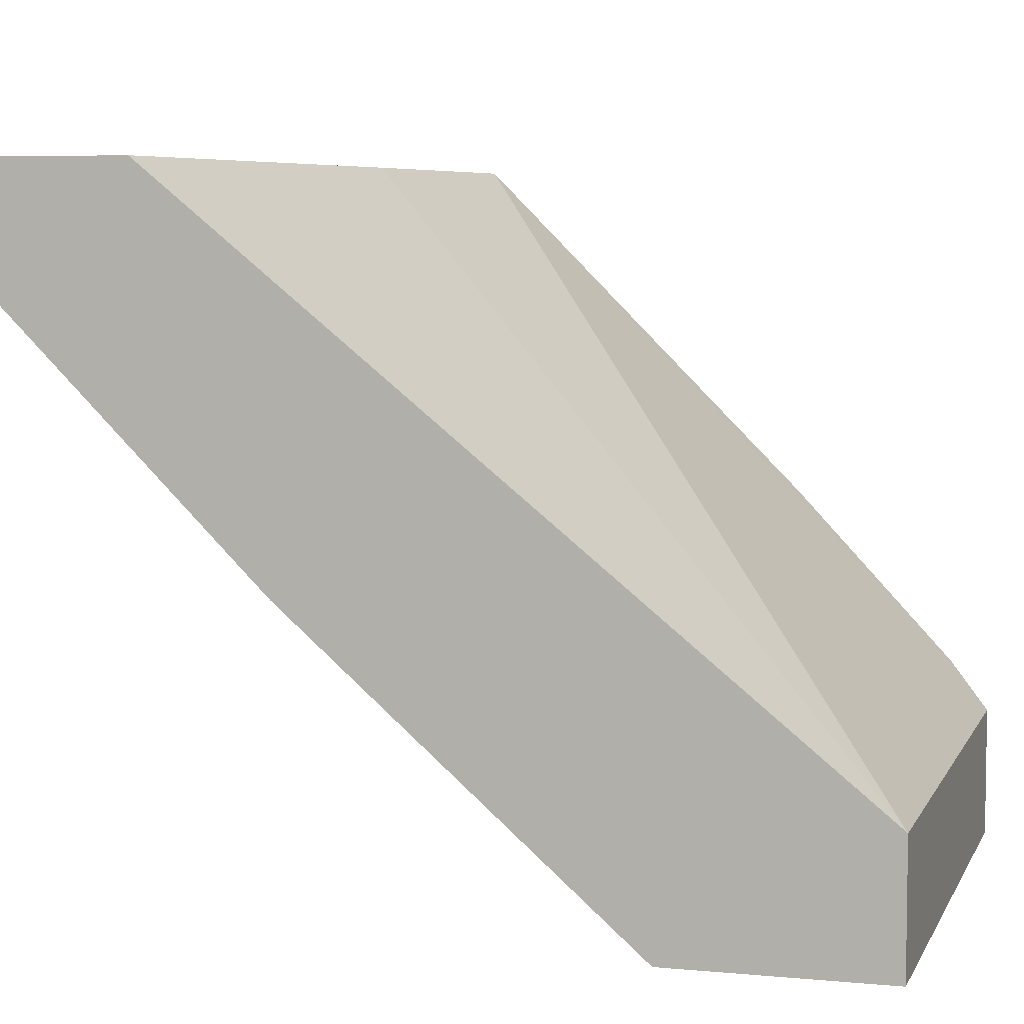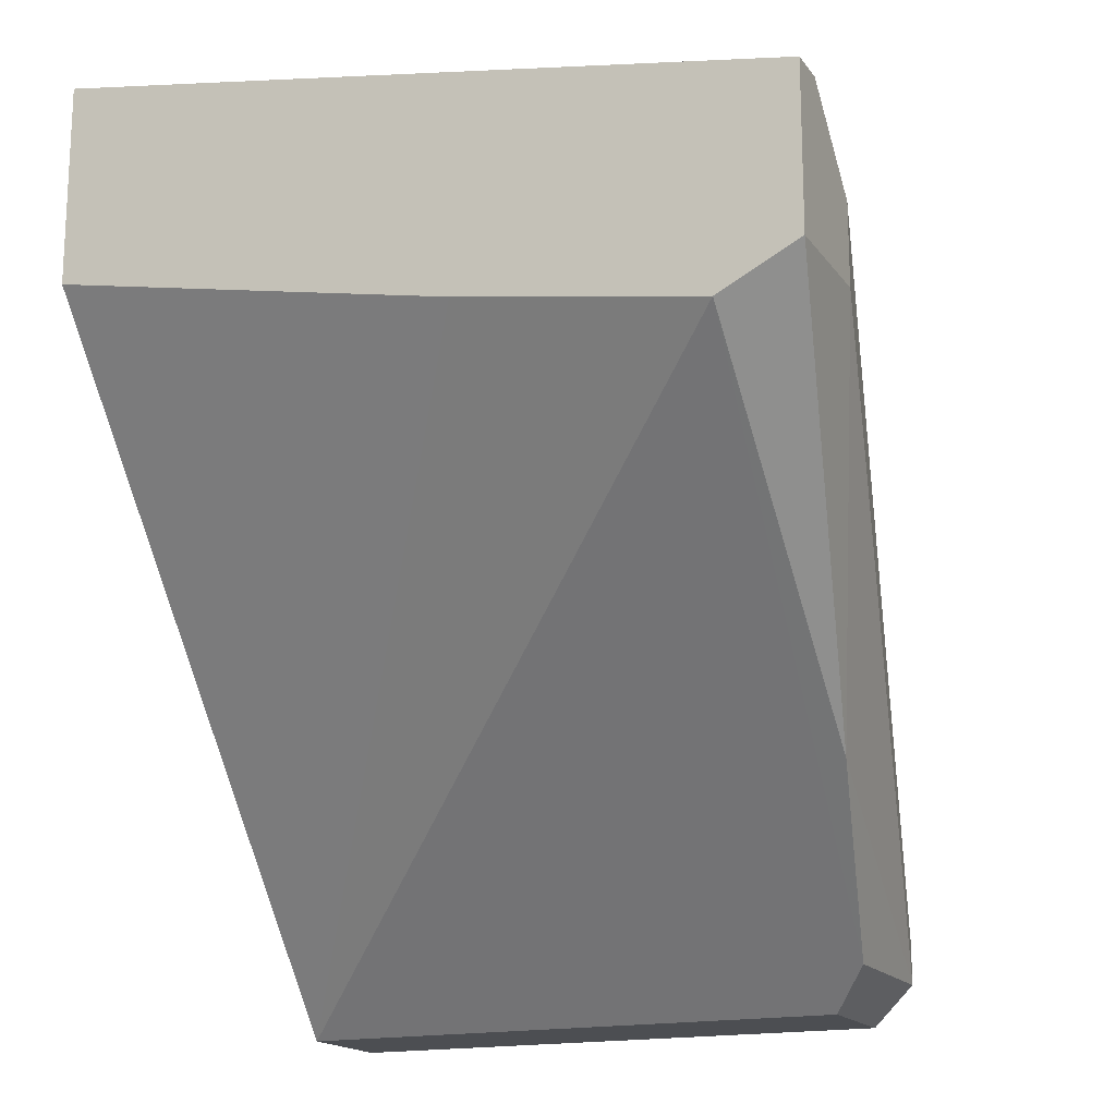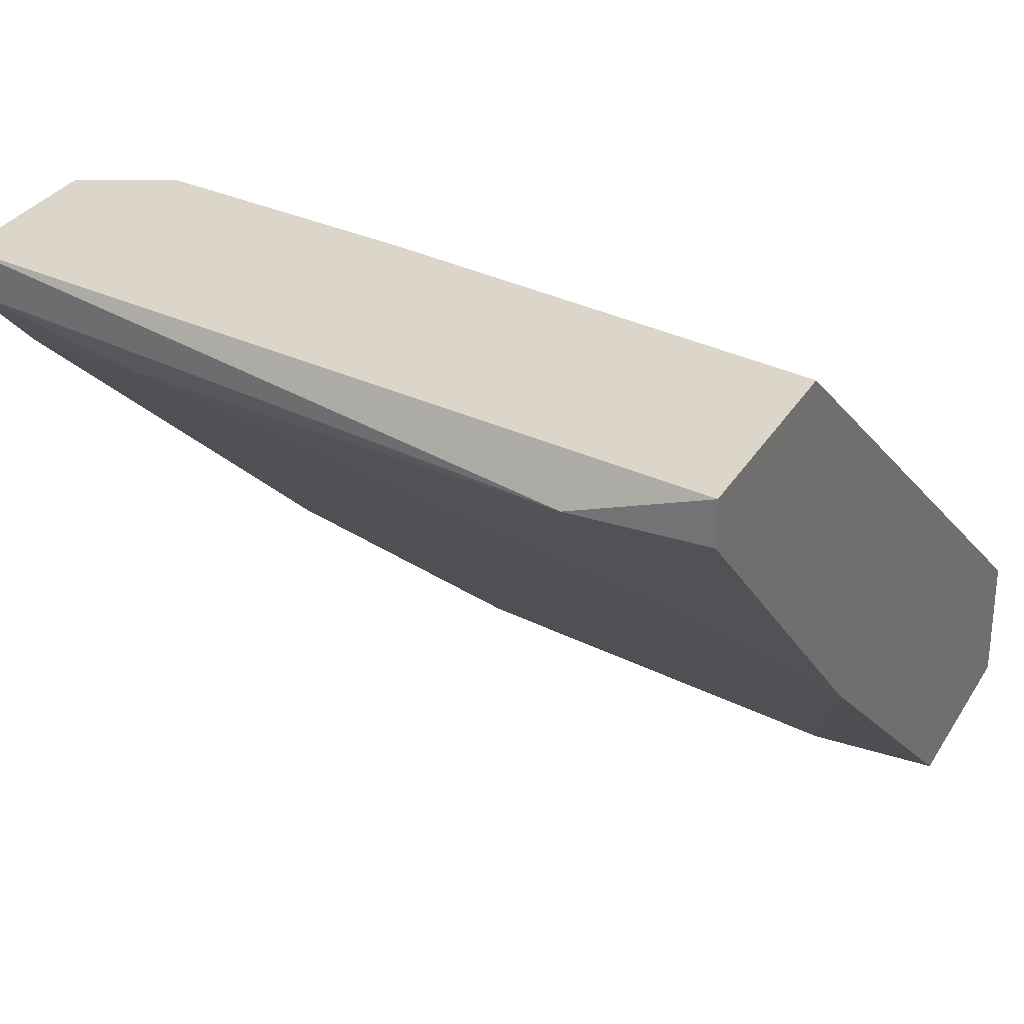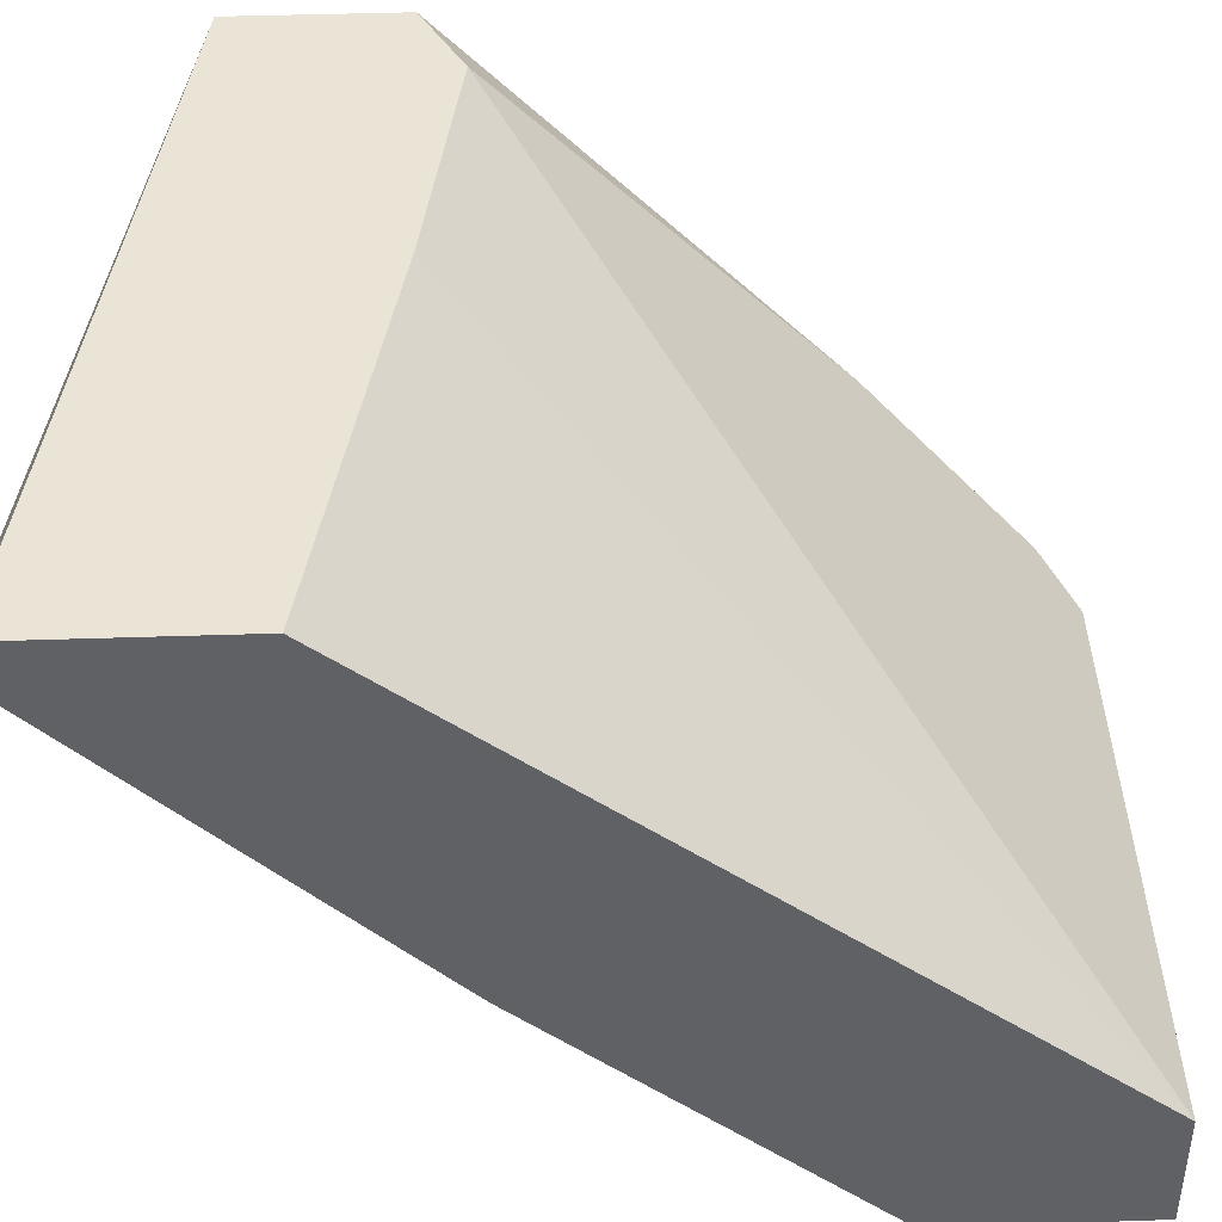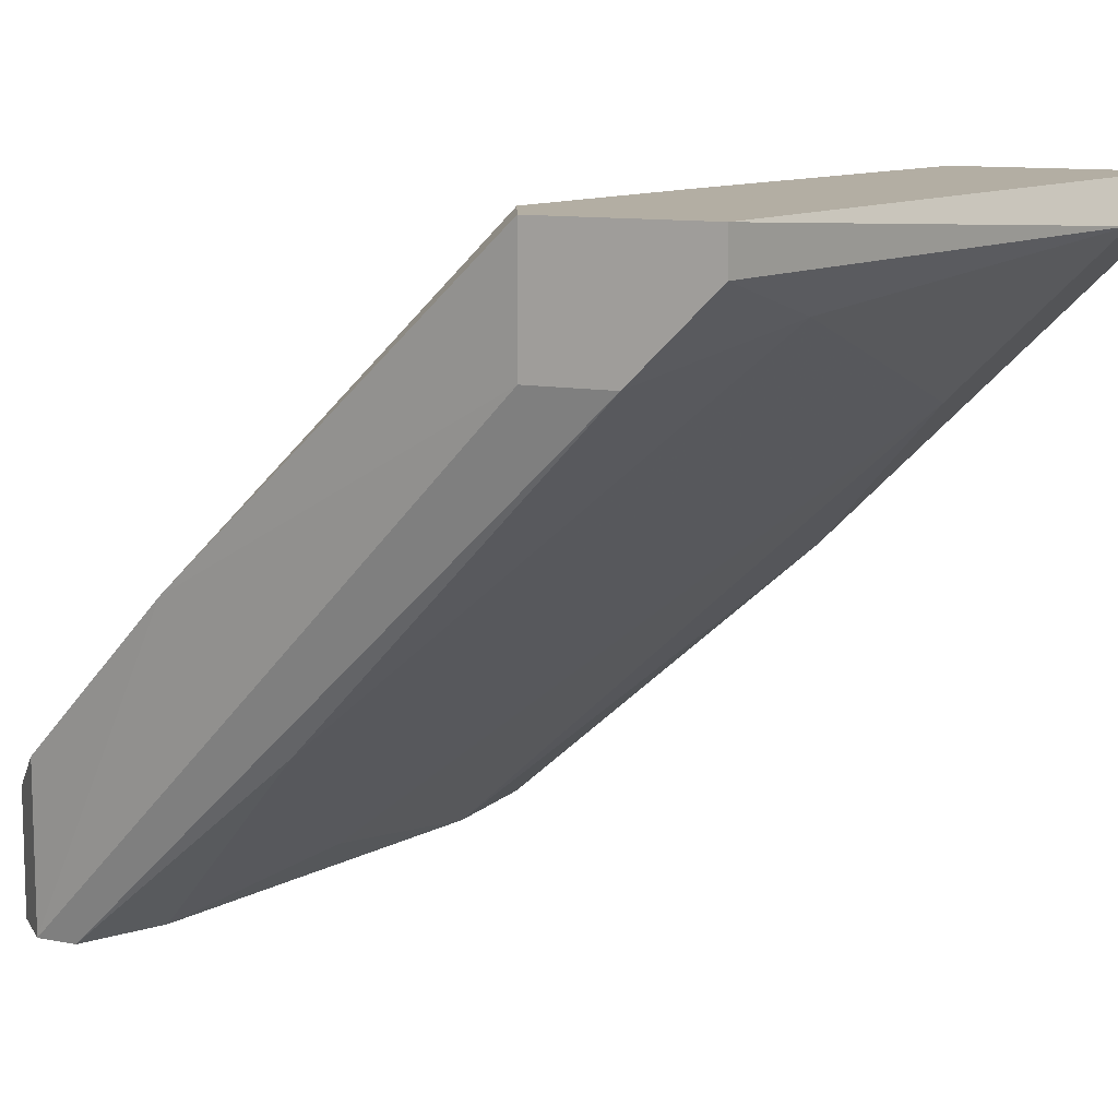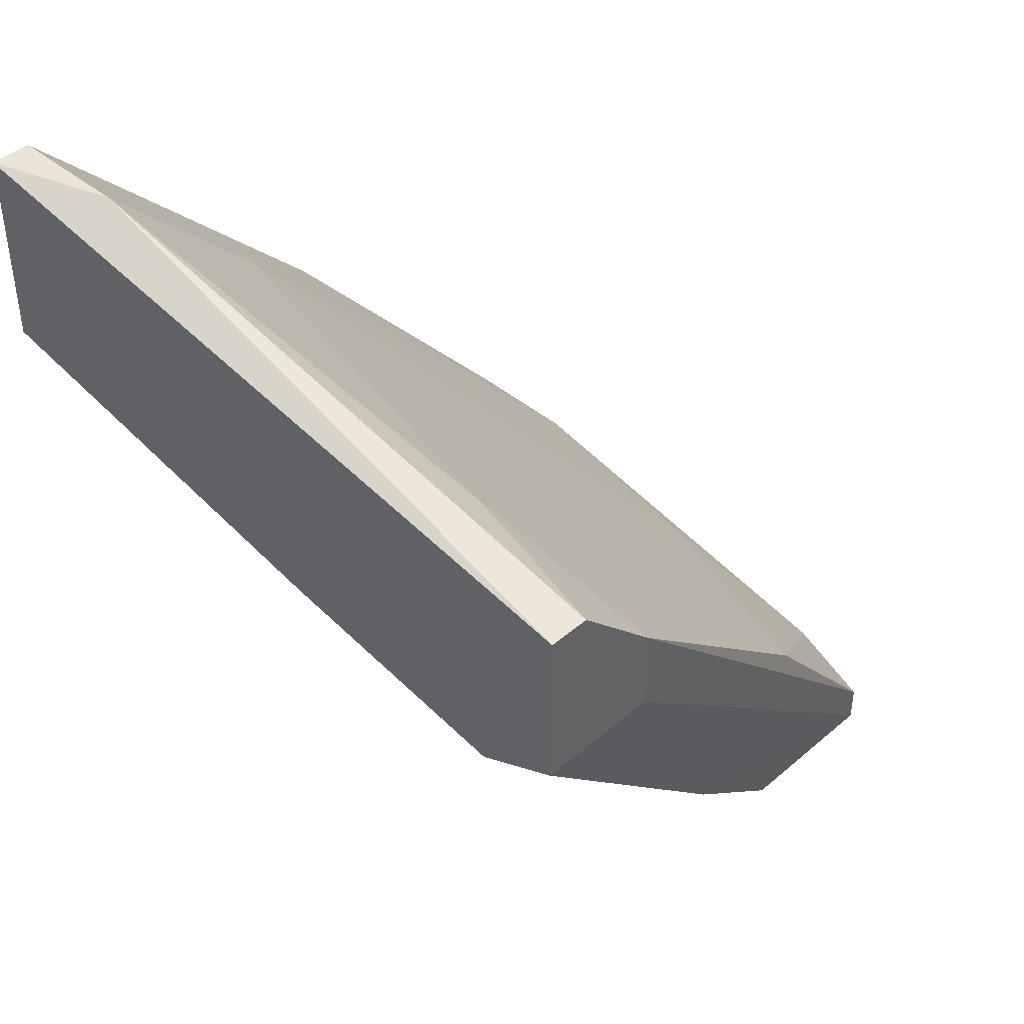
<metadata>
{"format":"obj","ext":"obj","renderer":"f3d","projection":"perspective","resolution":1024,"background":"white","views":[{"elev":5.8,"azim":-73.8,"up":"+Z"},{"elev":-16.9,"azim":23.9,"up":"+Y"},{"elev":30.1,"azim":-154.4,"up":"+Z"},{"elev":42.6,"azim":-92.3,"up":"+Z"},{"elev":10.9,"azim":115.6,"up":"+Z"},{"elev":42.9,"azim":44.5,"up":"+Y"}]}
</metadata>
<code>
v 0.05819 0.02022 -0.0152
v 0.03479 0.02491 -0.0152
v 0.03479 -0.01255 -0.04564
v 0.03479 -0.01255 -0.05266
v 0.03479 0.01789 -0.03627
v 0.03479 -0.000838 -0.05266
v 0.03479 0.03662 -0.01755
v 0.03479 0.03662 -0.0152
v 0.0699 -0.0102 -0.05266
v 0.0699 -0.0102 -0.04329
v 0.0699 -0.007865 -0.05266
v 0.04181 -0.000838 -0.05266
v 0.04181 0.02725 -0.02692
v 0.04181 0.03662 -0.01755
v 0.07224 0.006183 -0.04095
v 0.07224 0.01789 -0.0152
v 0.07224 -0.000838 -0.03393
v 0.06756 0.02959 -0.01988
v 0.06756 -0.01255 -0.04564
v 0.06756 -0.01255 -0.05266
v 0.06522 -0.005521 -0.05266
v 0.07693 0.02491 -0.02223
v 0.07693 0.02022 -0.02223
v 0.07693 0.02022 -0.0152
v 0.07693 0.02959 -0.01755
v 0.07693 0.02959 -0.0152
v 0.05586 -0.000838 -0.05032
f 15 21 27
f 20 4 12
f 4 20 3
f 7 4 3
f 7 3 2
f 16 3 10
f 2 16 26
f 4 7 6
f 12 4 6
f 20 12 11
f 18 15 13
f 26 16 24
f 7 2 8
f 2 26 8
f 15 18 22
f 11 15 22
f 26 24 22
f 18 13 14
f 13 7 14
f 7 8 14
f 8 26 14
f 3 20 19
f 20 10 19
f 10 3 19
f 6 7 5
f 12 6 5
f 7 13 5
f 13 12 5
f 11 12 21
f 15 11 21
f 11 22 23
f 22 24 23
f 3 16 1
f 2 3 1
f 16 2 1
f 22 18 25
f 26 22 25
f 18 14 25
f 14 26 25
f 10 20 9
f 20 11 9
f 11 23 9
f 9 23 17
f 16 10 17
f 24 16 17
f 23 24 17
f 10 9 17
f 13 15 27
f 12 13 27
f 21 12 27

</code>
